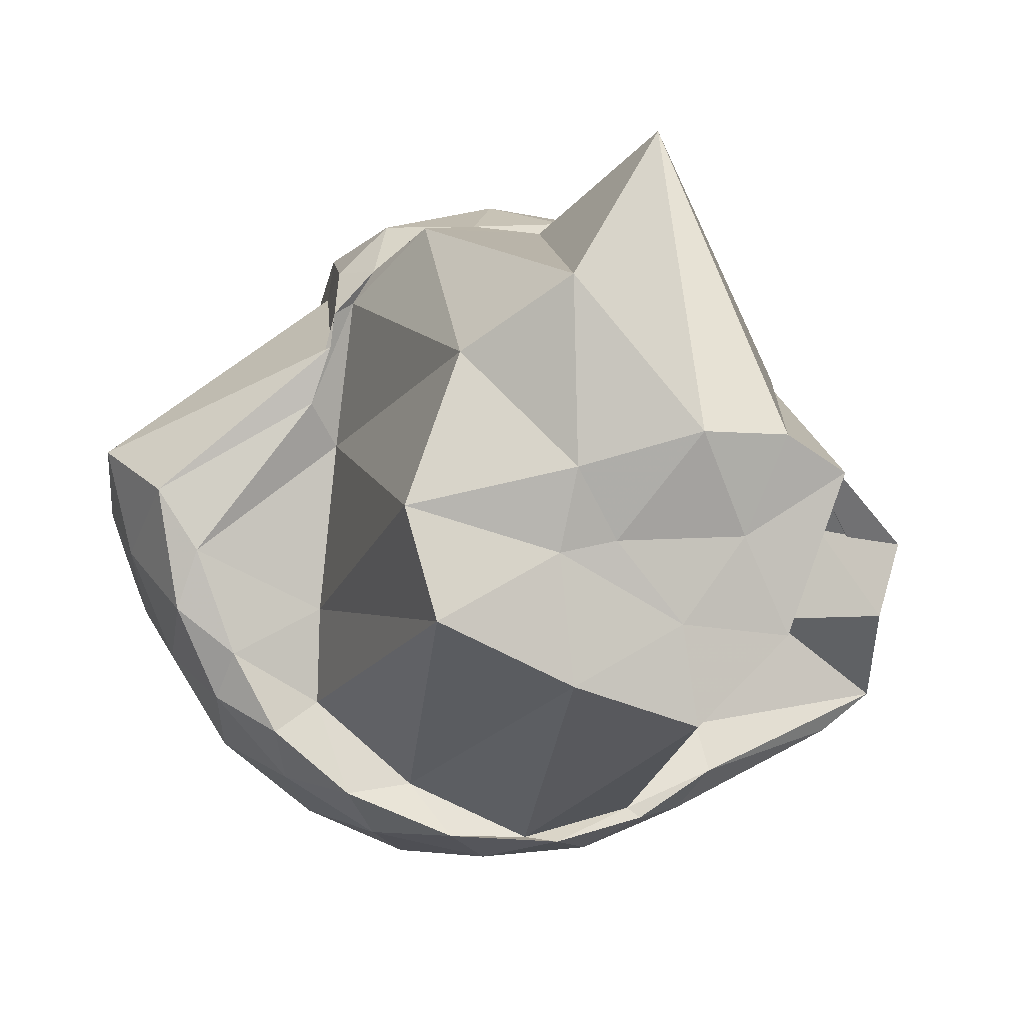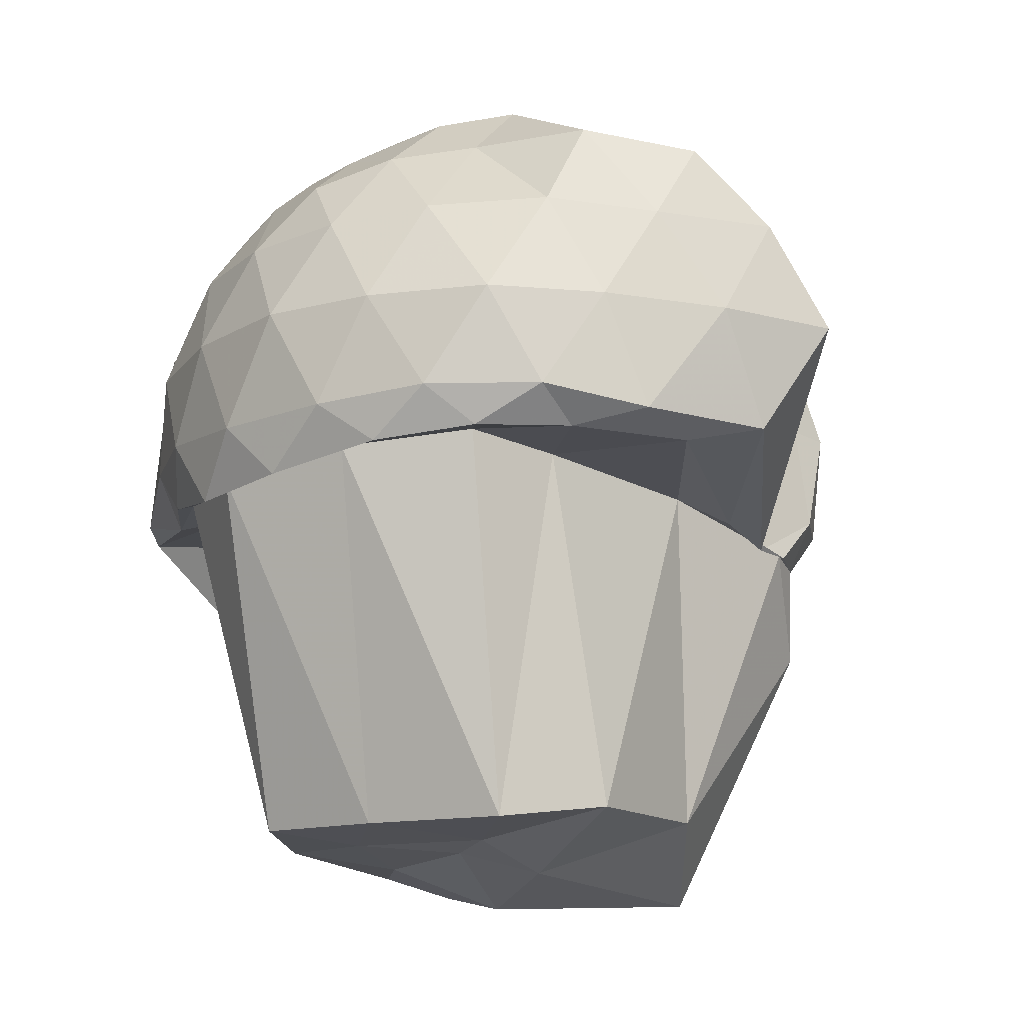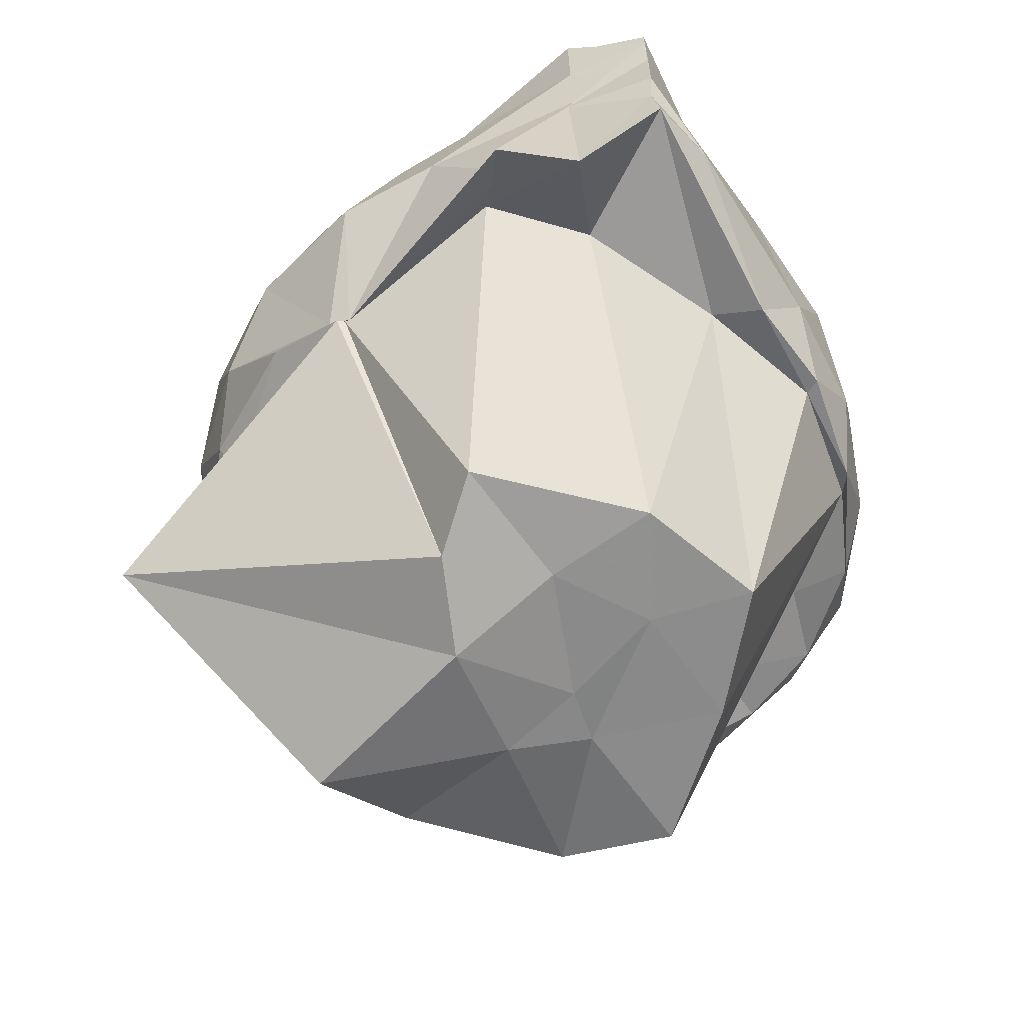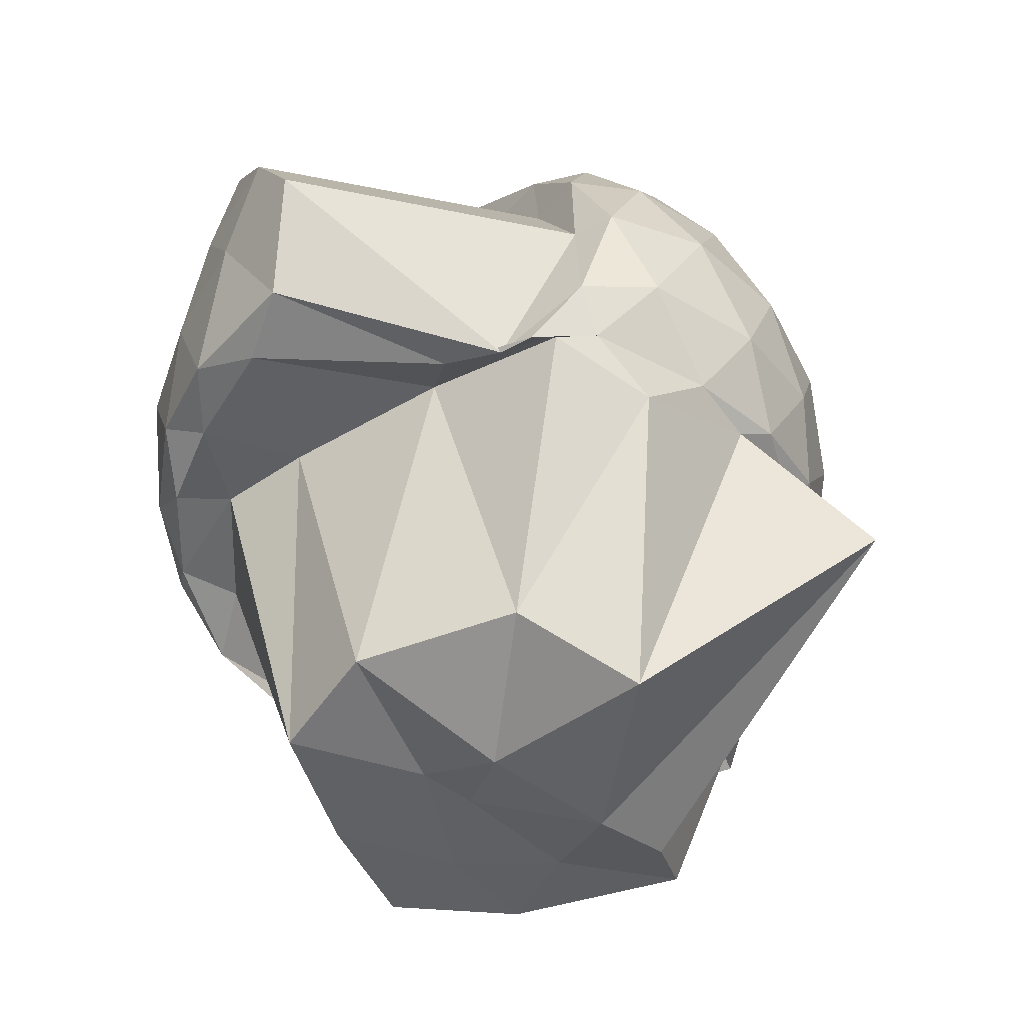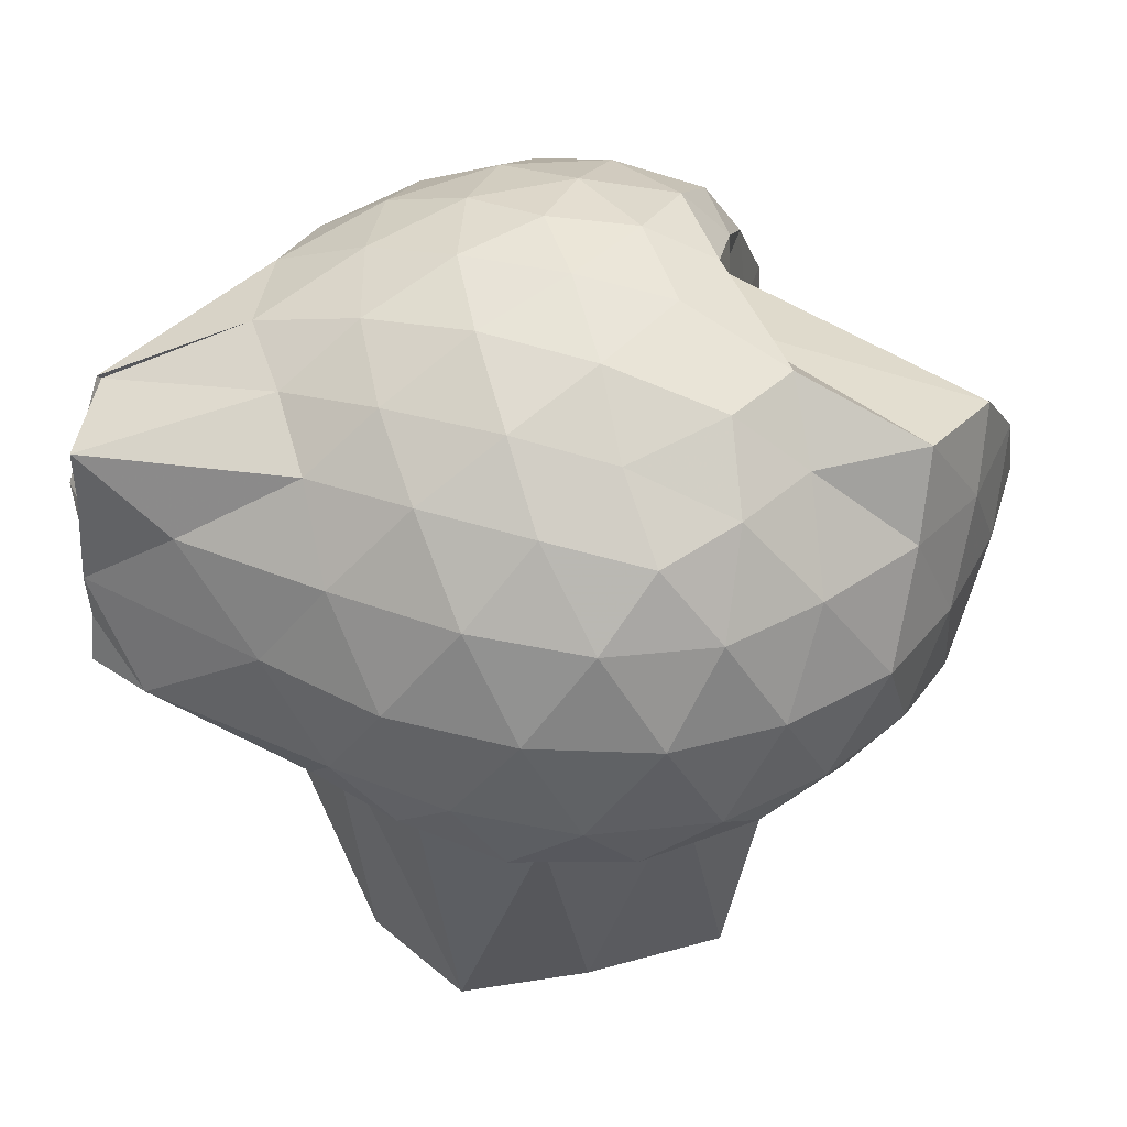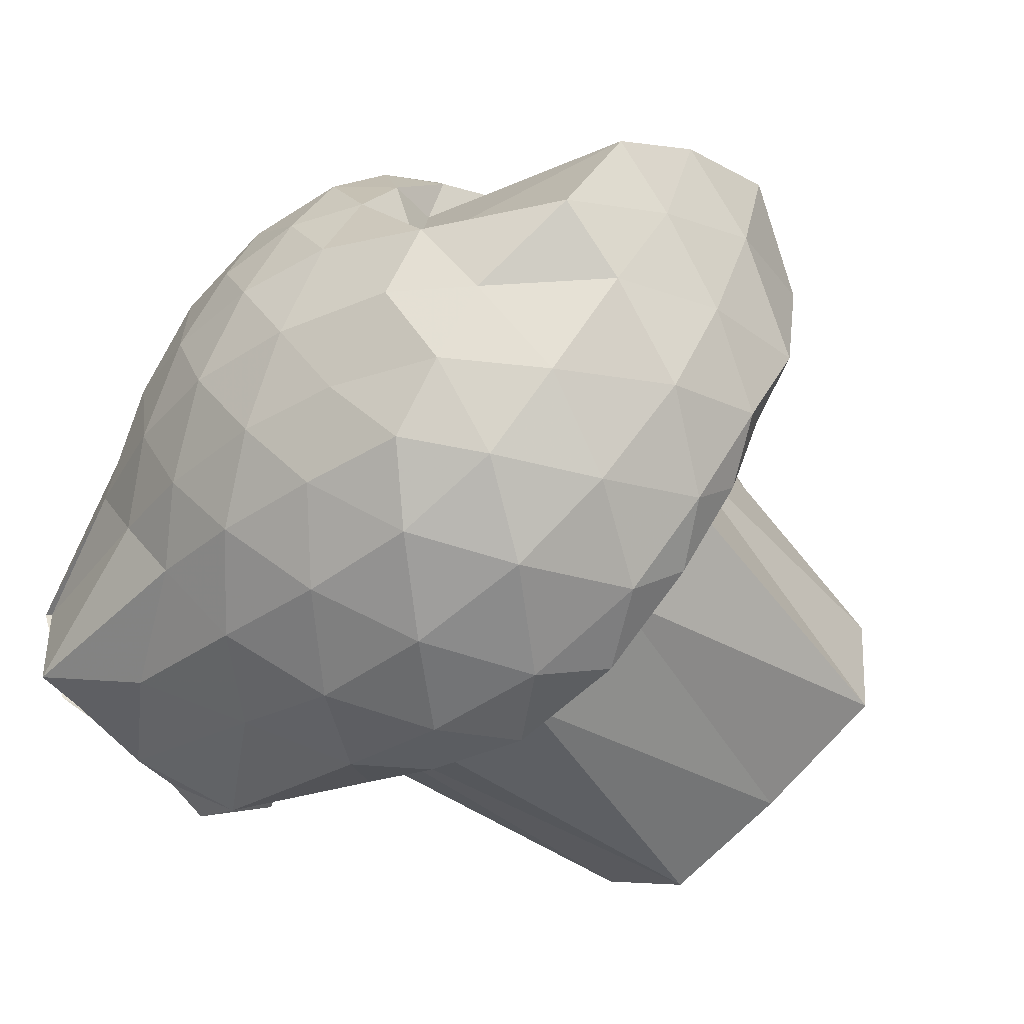
<metadata>
{"format":"obj","ext":"obj","renderer":"f3d","projection":"perspective","resolution":1024,"background":"white","views":[{"elev":-5.1,"azim":166.0,"up":"+Y"},{"elev":-19.0,"azim":53.4,"up":"+Z"},{"elev":-60.7,"azim":-83.8,"up":"+Z"},{"elev":-48.7,"azim":129.7,"up":"+Z"},{"elev":39.7,"azim":2.2,"up":"+Z"},{"elev":-61.8,"azim":43.2,"up":"+Y"}]}
</metadata>
<code>
v -2.366 -0.3367 0.2274
v -2.343 -0.4488 -1.989
v -1.237 -0.4595 -0.2185
v -1.91 -0.02672 -0.1302
v -1.862 0.1849 -0.1379
v -1.918 0.3468 -0.1624
v -2.103 0.4703 -0.2064
v -2.34 0.4552 -0.1513
v -2.619 0.37 -0.1275
v -2.892 0.2248 -0.1449
v -3.077 0.06245 -0.1877
v -3.18 -0.1638 -0.1377
v -3.47 -0.5787 -0.1135
v -3.461 -0.5685 -0.1283
v -3.504 -0.8124 -0.1818
v -2.92 -0.9278 -0.1484
v -2.644 -1.053 -0.1327
v -2.346 -1.129 -0.1603
v -2.063 -1.166 -0.2124
v -1.868 -1.039 -0.1615
v -1.703 -0.866 -0.1395
v -1.399 -0.7197 -0.1654
v -1.147 -0.2737 -0.428
v -1.839 0.2229 -0.3848
v -1.797 0.3819 -0.3888
v -1.945 0.5232 -0.3994
v -2.22 0.5952 -0.3876
v -2.512 0.5592 -0.3594
v -2.818 0.4217 -0.3462
v -3.056 0.2168 -0.364
v -3.22 -0.04008 -0.3708
v -3.453 -0.5811 -0.3101
v -3.515 -0.8114 -0.2707
v -3.501 -0.8152 -0.3134
v -3.25 -0.9177 -0.3564
v -2.857 -1.109 -0.348
v -2.523 -1.236 -0.3612
v -2.201 -1.278 -0.3891
v -1.901 -1.213 -0.4012
v -1.663 -1.055 -0.3892
v -1.423 -0.8286 -0.392
v -1.258 -0.5797 -0.4268
v -1.107 -0.1055 -0.7017
v -1.787 0.3966 -0.6819
v -1.803 0.5176 -0.6845
v -2.066 0.6424 -0.6495
v -2.382 0.6647 -0.634
v -2.702 0.582 -0.6191
v -2.986 0.3938 -0.6068
v -3.211 0.1196 -0.6146
v -3.32 -0.1527 -0.5974
v -3.499 -0.8156 -0.4478
v -3.455 -0.5642 -0.5934
v -3.513 -0.8167 -0.572
v -3.036 -1.091 -0.5908
v -2.724 -1.257 -0.6143
v -2.382 -1.335 -0.634
v -2.033 -1.32 -0.6519
v -1.742 -1.195 -0.6647
v -1.477 -0.9888 -0.673
v -1.312 -0.723 -0.6834
v -1.182 -0.4114 -0.6926
v -1.719 0.1784 -1.122
v -1.77 0.4263 -0.976
v -1.919 0.5791 -0.9566
v -2.25 0.6613 -0.9304
v -2.552 0.6359 -0.8869
v -2.848 0.5039 -0.8679
v -3.073 0.1558 -1.1
v -3.094 0.09552 -1.128
v -3.43 -0.3932 -0.9689
v -3.456 -0.5704 -0.5867
v -3.505 -0.8114 -0.7023
v -3.361 -0.9477 -0.8356
v -2.868 -1.188 -0.8533
v -2.56 -1.307 -0.8774
v -2.23 -1.329 -0.9267
v -1.887 -1.252 -0.9446
v -1.626 -1.087 -0.93
v -1.417 -0.8526 -0.9376
v -1.292 -0.5941 -0.9864
v -1.232 -0.2422 -0.9869
v -1.73 0.2779 -1.124
v -1.851 0.4137 -1.109
v -2.145 0.5531 -1.16
v -2.432 0.5824 -1.125
v -2.694 0.5366 -1.069
v -3.002 0.3202 -1.094
v -3.091 0.1199 -1.123
v -3.093 0.09405 -1.128
v -3.532 -0.3686 -1.066
v -3.47 -0.5929 -1.057
v -3.515 -0.8315 -0.8334
v -2.932 -1.071 -0.9835
v -2.702 -1.213 -1.01
v -2.422 -1.28 -1.078
v -2.094 -1.26 -1.085
v -1.791 -1.134 -1.05
v -1.578 -0.9535 -1.029
v -1.455 -0.725 -1.019
v -1.343 -0.422 -1.027
v -1.669 0.0131 -1.087
v -1.9 -0.3508 -0.08347
v -1.897 -0.07612 0.01473
v -1.962 0.1531 0.01241
v -2.146 0.3249 -0.03692
v -2.415 0.2721 0.01885
v -2.715 0.1501 0.01753
v -2.969 -0.004654 -0.03231
v -3.051 -0.2407 0.01827
v -3.082 -0.5089 0.01436
v -2.994 -0.7304 -0.03835
v -2.738 -0.8475 0.006588
v -2.427 -0.9504 0.01149
v -2.154 -0.9906 -0.04312
v -1.899 -0.8541 0.01303
v -1.75 -0.7008 0.03688
v -1.928 -0.3385 0.1106
v -2.026 -0.09473 0.1491
v -2.209 0.117 0.1138
v -2.496 0.02853 0.1463
v -2.781 -0.09862 0.1121
v -2.809 -0.3579 0.1395
v -2.799 -0.6162 0.1032
v -2.513 -0.7139 0.1415
v -2.212 -0.7894 0.1081
v -2.027 -0.5742 0.1471
v -2.124 -0.3334 0.2019
v -2.288 -0.1214 0.2033
v -2.565 -0.216 0.199
v -2.572 -0.4711 0.1963
v -2.29 -0.551 0.2028
v -1.791 0.3163 -1.095
v -1.955 0.5004 -1.35
v -2.343 0.5378 -1.174
v -2.657 0.4836 -1.139
v -3.094 0.1309 -1.122
v -3.089 0.1078 -1.124
v -3.316 -0.3159 -0.9386
v -3.175 -0.5983 -0.8862
v -2.906 -0.9277 -0.93
v -2.662 -1.183 -1.005
v -2.334 -1.267 -1.031
v -1.988 -1.107 -1.003
v -1.711 -0.8657 -0.9816
v -1.715 -0.5901 -0.9936
v -1.758 -0.1032 -1.013
v -1.933 0.05519 -1.91
v -2.198 0.2453 -2.09
v -2.594 0.773 -1.572
v -2.816 -0.1545 -2.019
v -3.011 -0.2452 -1.94
v -2.841 -0.694 -1.939
v -2.579 -0.942 -1.948
v -2.229 -0.8369 -1.971
v -1.854 -0.6687 -1.994
v -1.777 -0.3631 -1.942
v -2.221 -0.2599 -2.045
v -2.556 -0.1615 -2.09
v -2.706 -0.4294 -1.978
v -2.534 -0.6682 -1.964
v -2.188 -0.483 -1.981
f 3 23 4
f 4 23 24
f 4 24 5
f 5 24 25
f 5 25 6
f 6 25 26
f 6 26 7
f 7 26 27
f 7 27 8
f 8 27 28
f 8 28 9
f 9 28 29
f 9 29 10
f 10 29 30
f 10 30 11
f 11 30 31
f 11 31 12
f 12 31 32
f 12 32 13
f 13 32 33
f 13 33 14
f 14 33 34
f 14 34 15
f 15 34 35
f 15 35 16
f 16 35 36
f 16 36 17
f 17 36 37
f 17 37 18
f 18 37 38
f 18 38 19
f 19 38 39
f 19 39 20
f 20 39 40
f 20 40 21
f 21 40 41
f 21 41 22
f 22 41 42
f 22 42 3
f 3 42 23
f 23 43 24
f 24 43 44
f 24 44 25
f 25 44 45
f 25 45 26
f 26 45 46
f 26 46 27
f 27 46 47
f 27 47 28
f 28 47 48
f 28 48 29
f 29 48 49
f 29 49 30
f 30 49 50
f 30 50 31
f 31 50 51
f 31 51 32
f 32 51 52
f 32 52 33
f 33 52 53
f 33 53 34
f 34 53 54
f 34 54 35
f 35 54 55
f 35 55 36
f 36 55 56
f 36 56 37
f 37 56 57
f 37 57 38
f 38 57 58
f 38 58 39
f 39 58 59
f 39 59 40
f 40 59 60
f 40 60 41
f 41 60 61
f 41 61 42
f 42 61 62
f 42 62 23
f 23 62 43
f 43 63 44
f 44 63 64
f 44 64 45
f 45 64 65
f 45 65 46
f 46 65 66
f 46 66 47
f 47 66 67
f 47 67 48
f 48 67 68
f 48 68 49
f 49 68 69
f 49 69 50
f 50 69 70
f 50 70 51
f 51 70 71
f 51 71 52
f 52 71 72
f 52 72 53
f 53 72 73
f 53 73 54
f 54 73 74
f 54 74 55
f 55 74 75
f 55 75 56
f 56 75 76
f 56 76 57
f 57 76 77
f 57 77 58
f 58 77 78
f 58 78 59
f 59 78 79
f 59 79 60
f 60 79 80
f 60 80 61
f 61 80 81
f 61 81 62
f 62 81 82
f 62 82 43
f 43 82 63
f 63 83 64
f 64 83 84
f 64 84 65
f 65 84 85
f 65 85 66
f 66 85 86
f 66 86 67
f 67 86 87
f 67 87 68
f 68 87 88
f 68 88 69
f 69 88 89
f 69 89 70
f 70 89 90
f 70 90 71
f 71 90 91
f 71 91 72
f 72 91 92
f 72 92 73
f 73 92 93
f 73 93 74
f 74 93 94
f 74 94 75
f 75 94 95
f 75 95 76
f 76 95 96
f 76 96 77
f 77 96 97
f 77 97 78
f 78 97 98
f 78 98 79
f 79 98 99
f 79 99 80
f 80 99 100
f 80 100 81
f 81 100 101
f 81 101 82
f 82 101 102
f 82 102 63
f 63 102 83
f 103 104 118
f 104 119 118
f 104 105 119
f 105 120 119
f 105 106 120
f 106 107 120
f 107 121 120
f 107 108 121
f 108 122 121
f 108 109 122
f 109 110 122
f 110 123 122
f 110 111 123
f 111 124 123
f 111 112 124
f 112 113 124
f 113 125 124
f 113 114 125
f 114 126 125
f 114 115 126
f 115 116 126
f 116 127 126
f 116 117 127
f 117 118 127
f 117 103 118
f 118 119 128
f 119 129 128
f 119 120 129
f 120 121 129
f 121 130 129
f 121 122 130
f 122 123 130
f 123 131 130
f 123 124 131
f 124 125 131
f 125 132 131
f 125 126 132
f 126 127 132
f 127 128 132
f 127 118 128
f 133 148 134
f 134 148 149
f 134 149 135
f 135 149 150
f 135 150 136
f 136 150 137
f 137 150 151
f 137 151 138
f 138 151 152
f 138 152 139
f 139 152 140
f 140 152 153
f 140 153 141
f 141 153 154
f 141 154 142
f 142 154 143
f 143 154 155
f 143 155 144
f 144 155 156
f 144 156 145
f 145 156 146
f 146 156 157
f 146 157 147
f 147 157 148
f 147 148 133
f 148 158 149
f 149 158 159
f 149 159 150
f 150 159 151
f 151 159 160
f 151 160 152
f 152 160 153
f 153 160 161
f 153 161 154
f 154 161 155
f 155 161 162
f 155 162 156
f 156 162 157
f 157 162 158
f 157 158 148
f 3 4 103
f 103 4 104
f 4 5 104
f 104 5 105
f 5 6 105
f 105 6 106
f 6 7 106
f 7 8 106
f 106 8 107
f 8 9 107
f 107 9 108
f 9 10 108
f 108 10 109
f 10 11 109
f 11 12 109
f 109 12 110
f 12 13 110
f 110 13 111
f 13 14 111
f 111 14 112
f 14 15 112
f 15 16 112
f 112 16 113
f 16 17 113
f 113 17 114
f 17 18 114
f 114 18 115
f 18 19 115
f 19 20 115
f 115 20 116
f 20 21 116
f 116 21 117
f 21 22 117
f 117 22 103
f 22 3 103
f 83 133 84
f 84 133 134
f 84 134 85
f 85 134 135
f 85 135 86
f 86 135 136
f 86 136 87
f 87 136 88
f 88 136 137
f 88 137 89
f 89 137 138
f 89 138 90
f 90 138 139
f 90 139 91
f 91 139 92
f 92 139 140
f 92 140 93
f 93 140 141
f 93 141 94
f 94 141 142
f 94 142 95
f 95 142 96
f 96 142 143
f 96 143 97
f 97 143 144
f 97 144 98
f 98 144 145
f 98 145 99
f 99 145 100
f 100 145 146
f 100 146 101
f 101 146 147
f 101 147 102
f 102 147 133
f 102 133 83
f 128 129 1
f 129 130 1
f 130 131 1
f 131 132 1
f 132 128 1
f 159 158 2
f 160 159 2
f 161 160 2
f 162 161 2
f 158 162 2

</code>
